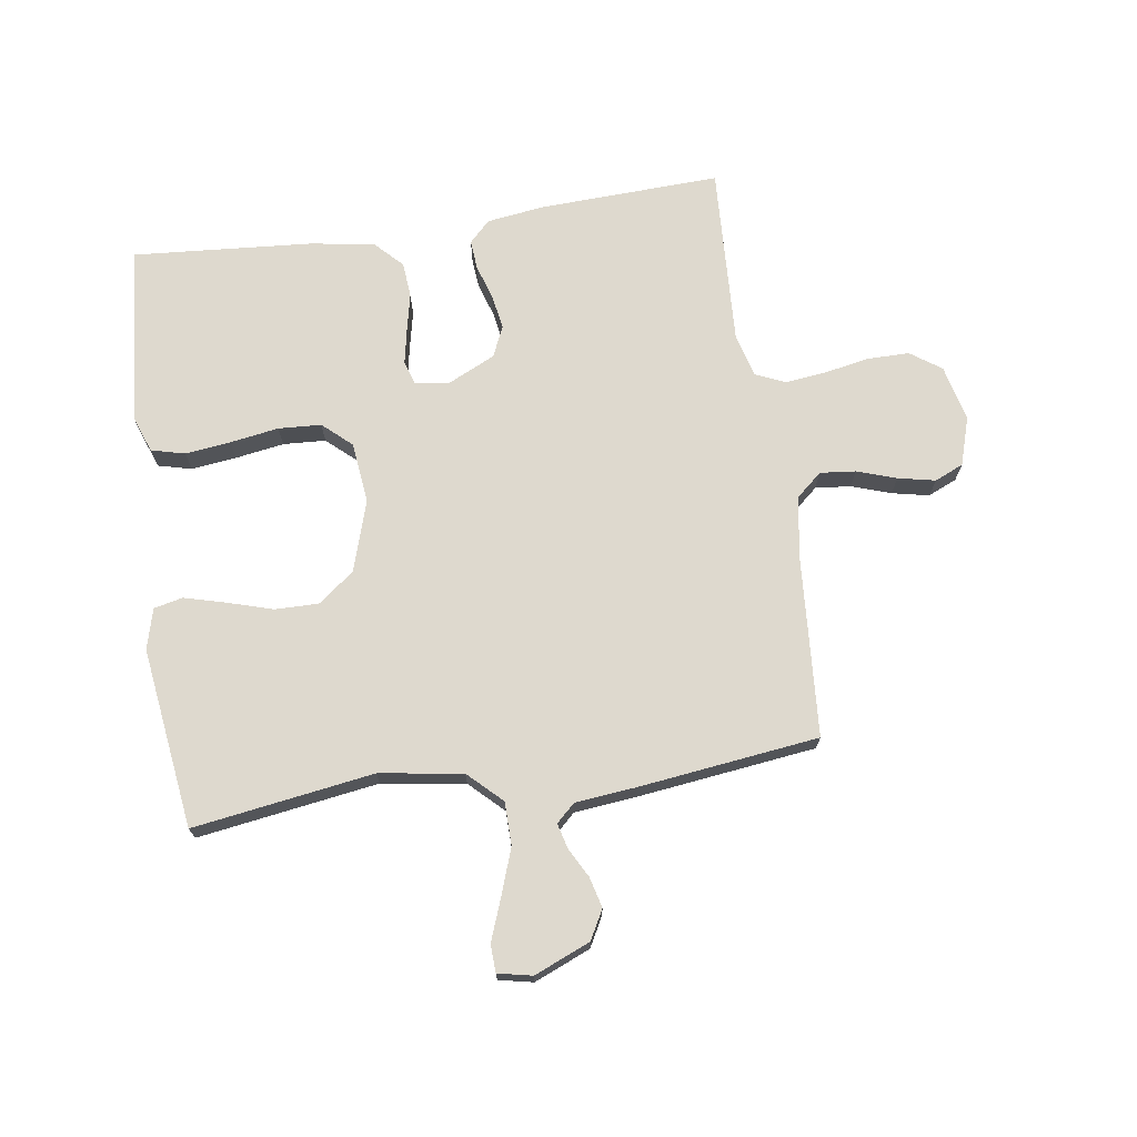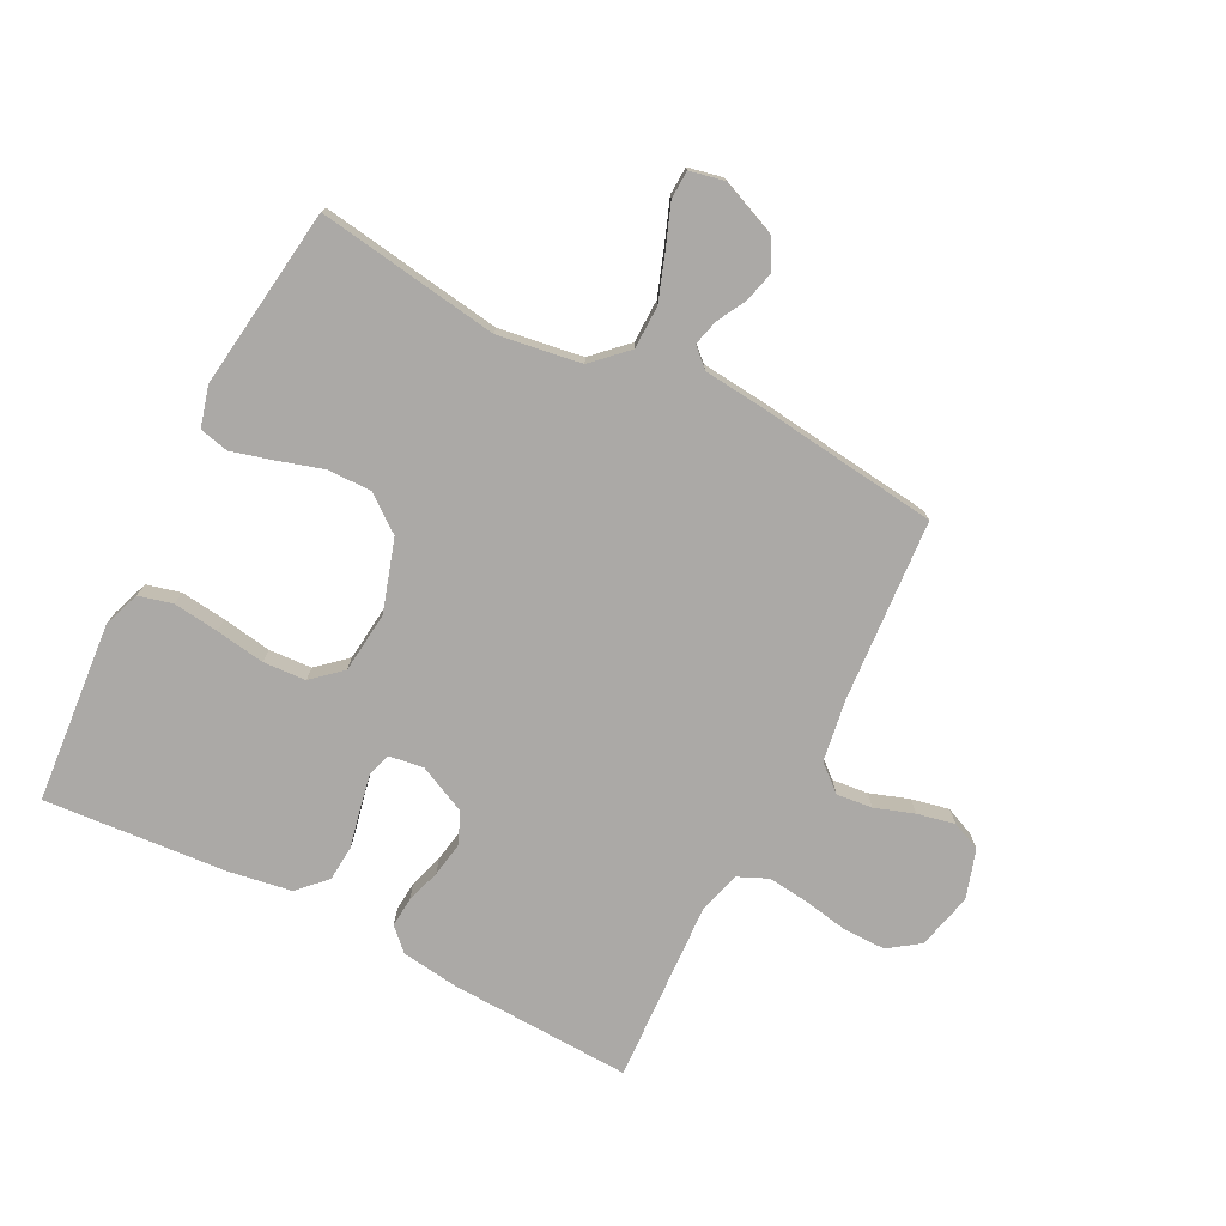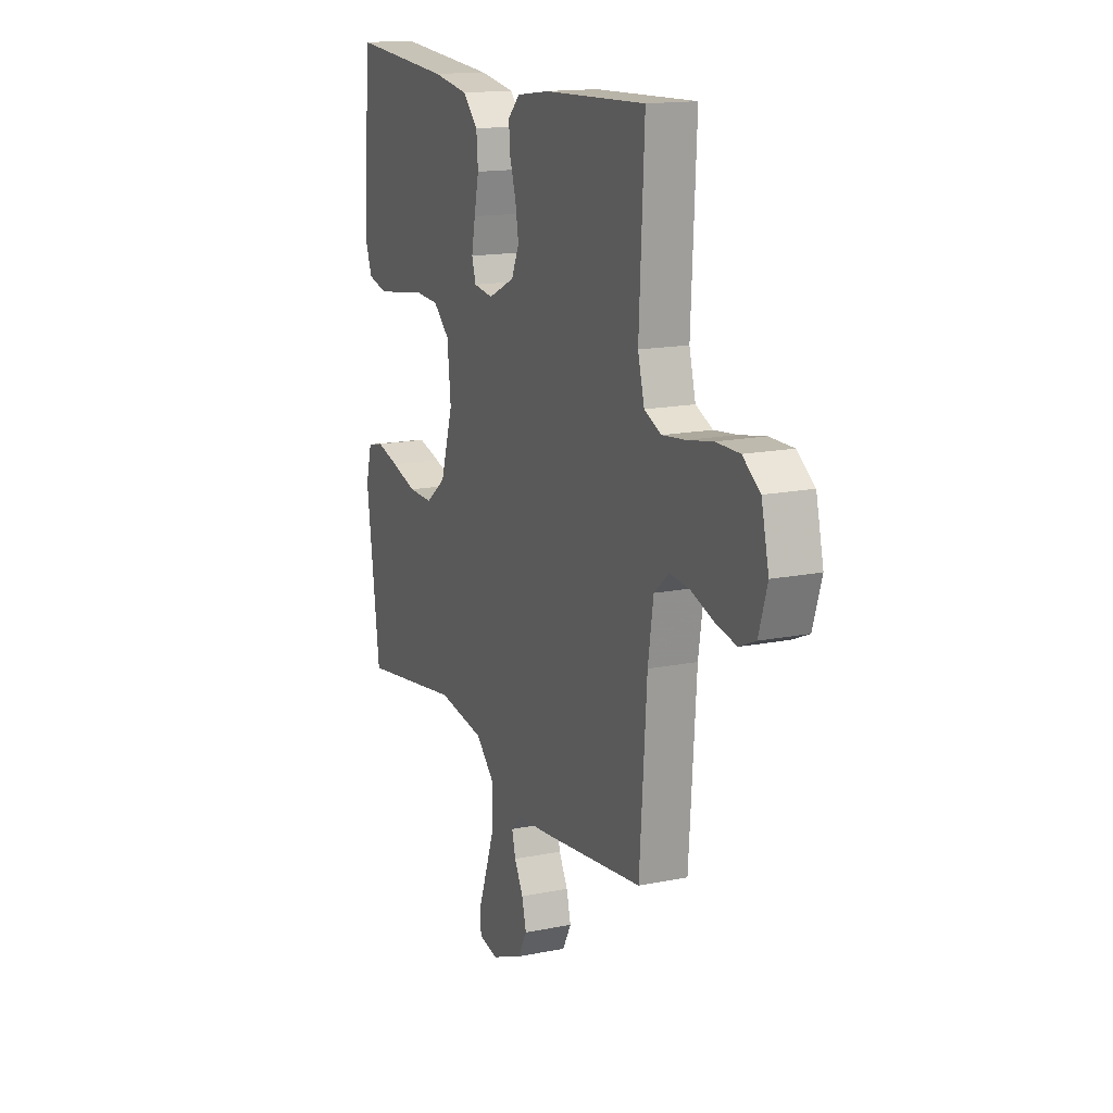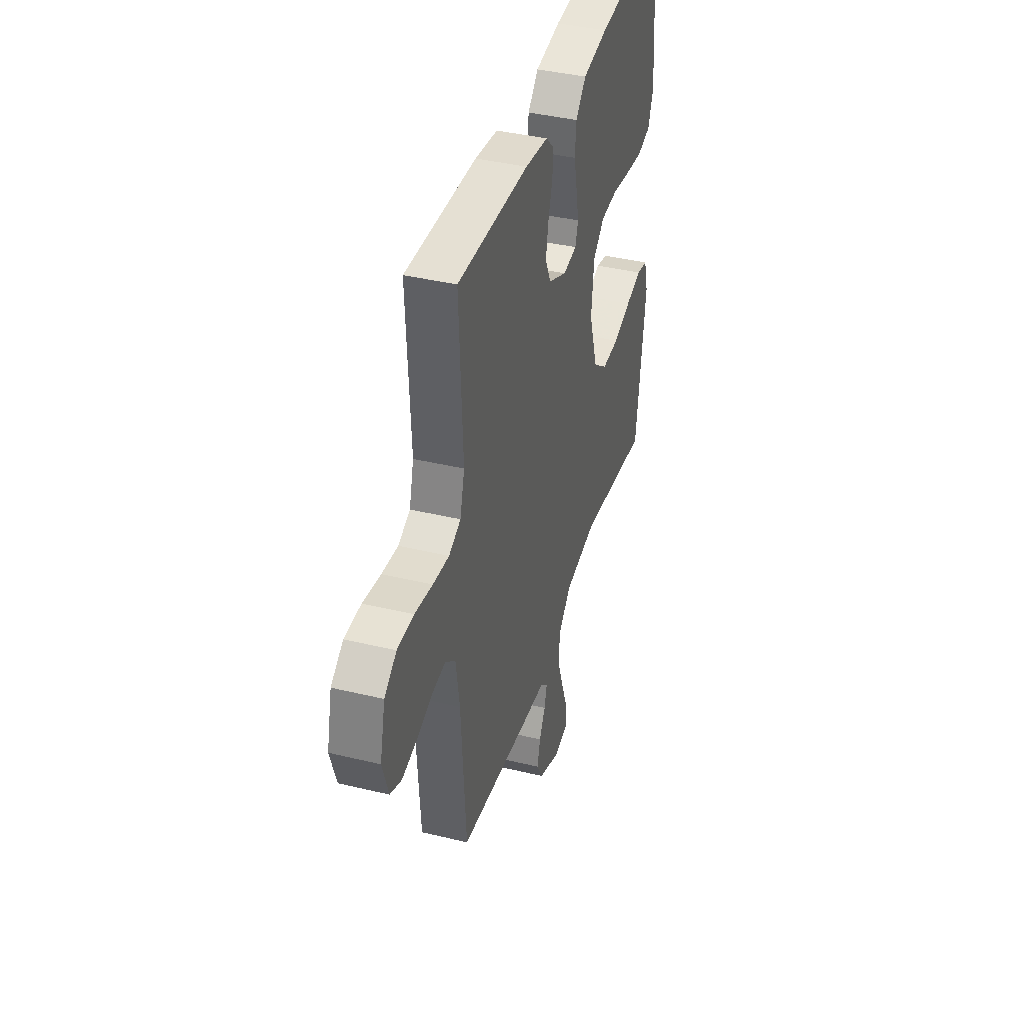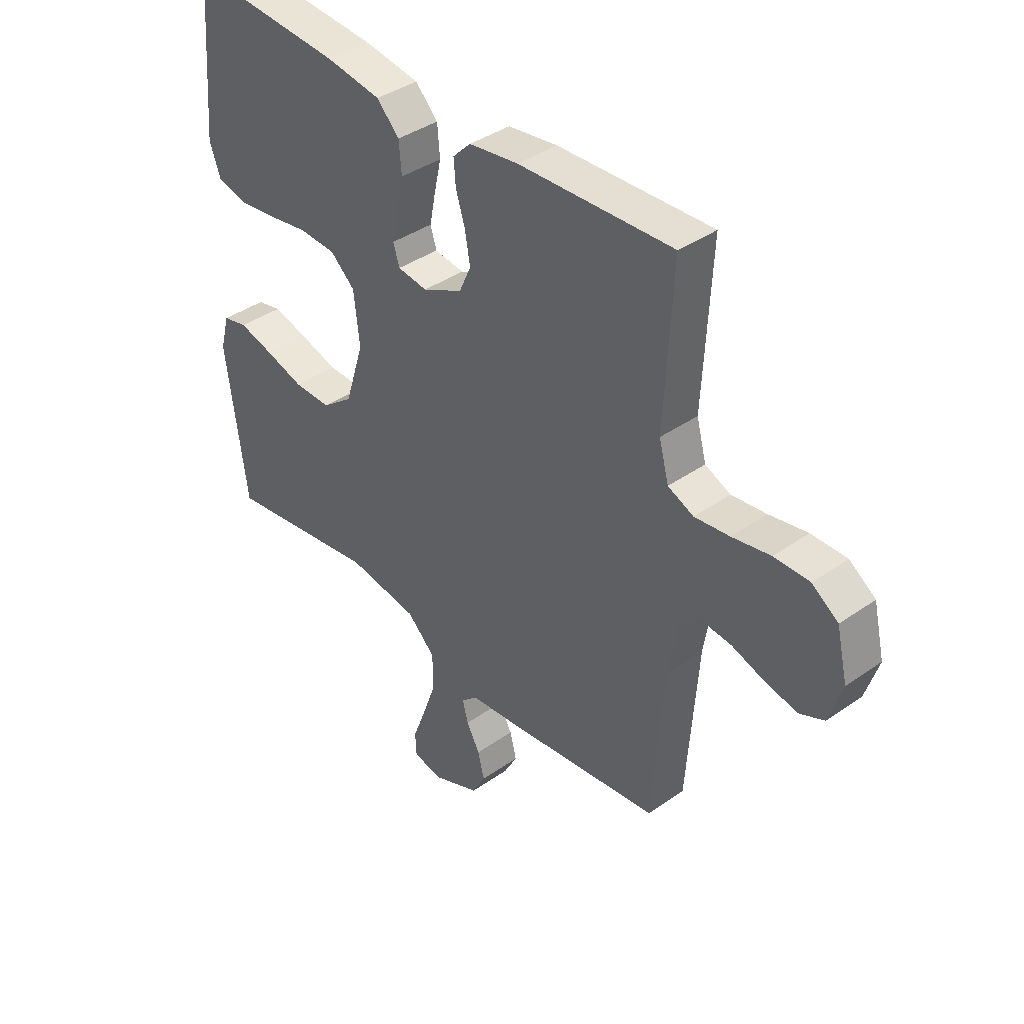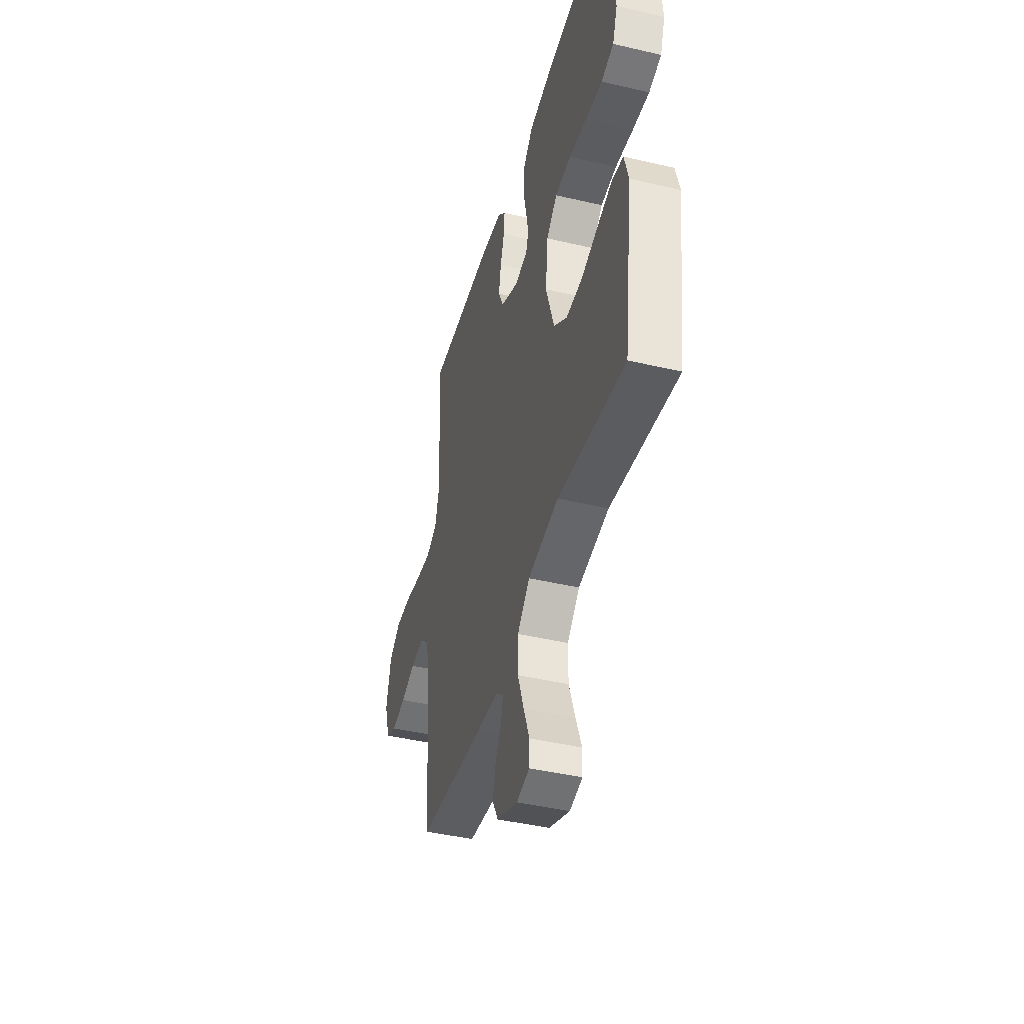
<metadata>
{"format":"obj","ext":"obj","renderer":"f3d","projection":"perspective","resolution":1024,"background":"white","views":[{"elev":71.4,"azim":171.6,"up":"+Y"},{"elev":-75.6,"azim":153.0,"up":"+Y"},{"elev":15.4,"azim":-113.2,"up":"+Z"},{"elev":40.0,"azim":-73.4,"up":"+Z"},{"elev":39.2,"azim":-131.3,"up":"+Z"},{"elev":-43.4,"azim":74.5,"up":"+Z"}]}
</metadata>
<code>
v -0.5 0.07 -0.5
v -0.521 0.07 -0.2
v -0.537 0.07 -0.097
v -0.58 0.07 -0.06
v -0.639 0.07 -0.066
v -0.704 0.07 -0.088
v -0.766 0.07 -0.101
v -0.814 0.07 -0.08
v -0.839 0.07 0
v -0.817 0.07 0.093
v -0.766 0.07 0.129
v -0.697 0.07 0.129
v -0.622 0.07 0.115
v -0.554 0.07 0.107
v -0.504 0.07 0.129
v -0.485 0.07 0.2
v -0.5 0.07 0.5
v -0.2 0.07 0.488
v -0.104 0.07 0.475
v -0.069 0.07 0.44
v -0.073 0.07 0.391
v -0.091 0.07 0.334
v -0.101 0.07 0.276
v -0.078 0.07 0.225
v 0 0.07 0.188
v 0.058 0.07 0.196
v 0.07 0.07 0.235
v 0.059 0.07 0.292
v 0.045 0.07 0.356
v 0.05 0.07 0.415
v 0.094 0.07 0.46
v 0.2 0.07 0.477
v 0.5 0.07 0.5
v 0.525 0.07 0.2
v 0.503 0.07 0.14
v 0.447 0.07 0.126
v 0.372 0.07 0.135
v 0.291 0.07 0.148
v 0.22 0.07 0.144
v 0.172 0.07 0.101
v 0.161 0.07 0
v 0.198 0.07 -0.118
v 0.258 0.07 -0.164
v 0.331 0.07 -0.163
v 0.407 0.07 -0.14
v 0.474 0.07 -0.122
v 0.522 0.07 -0.133
v 0.54 0.07 -0.2
v 0.5 0.07 -0.5
v 0.2 0.07 -0.455
v 0.062 0.07 -0.476
v 0.007 0.07 -0.529
v 0.006 0.07 -0.6
v 0.033 0.07 -0.677
v 0.059 0.07 -0.746
v 0.057 0.07 -0.792
v 0 0.07 -0.804
v -0.093 0.07 -0.765
v -0.119 0.07 -0.717
v -0.106 0.07 -0.666
v -0.08 0.07 -0.618
v -0.069 0.07 -0.576
v -0.1 0.07 -0.547
v -0.2 0.07 -0.537
v -0.5 0 -0.5
v -0.521 0 -0.2
v -0.537 0 -0.097
v -0.58 0 -0.06
v -0.639 0 -0.066
v -0.704 0 -0.088
v -0.766 0 -0.101
v -0.814 0 -0.08
v -0.839 0 0
v -0.817 0 0.093
v -0.766 0 0.129
v -0.697 0 0.129
v -0.622 0 0.115
v -0.554 0 0.107
v -0.504 0 0.129
v -0.485 0 0.2
v -0.5 0 0.5
v -0.2 0 0.488
v -0.104 0 0.475
v -0.069 0 0.44
v -0.073 0 0.391
v -0.091 0 0.334
v -0.101 0 0.276
v -0.078 0 0.225
v 0 0 0.188
v 0.058 0 0.196
v 0.07 0 0.235
v 0.059 0 0.292
v 0.045 0 0.356
v 0.05 0 0.415
v 0.094 0 0.46
v 0.2 0 0.477
v 0.5 0 0.5
v 0.525 0 0.2
v 0.503 0 0.14
v 0.447 0 0.126
v 0.372 0 0.135
v 0.291 0 0.148
v 0.22 0 0.144
v 0.172 0 0.101
v 0.161 0 0
v 0.198 0 -0.118
v 0.258 0 -0.164
v 0.331 0 -0.163
v 0.407 0 -0.14
v 0.474 0 -0.122
v 0.522 0 -0.133
v 0.54 0 -0.2
v 0.5 0 -0.5
v 0.2 0 -0.455
v 0.062 0 -0.476
v 0.007 0 -0.529
v 0.006 0 -0.6
v 0.033 0 -0.677
v 0.059 0 -0.746
v 0.057 0 -0.792
v 0 0 -0.804
v -0.093 0 -0.765
v -0.119 0 -0.717
v -0.106 0 -0.666
v -0.08 0 -0.618
v -0.069 0 -0.576
v -0.1 0 -0.547
v -0.2 0 -0.537
f 63 64 1 2
f 58 59 60 61
f 58 61 62
f 57 58 62
f 54 55 56 57
f 53 54 57 62
f 52 53 62 63
f 47 48 49 50
f 47 50 51
f 44 45 46 47
f 44 47 51
f 43 44 51 52
f 35 36 37 38
f 33 34 35 38
f 33 38 39
f 32 33 39 40
f 28 29 30 31
f 27 28 31 32
f 26 27 32 40
f 19 20 21 22
f 19 22 23
f 16 17 18 19
f 15 16 19 23
f 14 15 23 24
f 10 11 12 13
f 10 13 14
f 9 10 14
f 5 6 7 8
f 4 5 8 9
f 52 63 2 3
f 42 43 52 3
f 41 42 3 4
f 25 26 40 41
f 14 24 25 41
f 4 9 14 41
f 66 65 128 127
f 125 124 123 122
f 126 125 122
f 126 122 121
f 121 120 119 118
f 126 121 118 117
f 127 126 117 116
f 114 113 112 111
f 115 114 111
f 111 110 109 108
f 115 111 108
f 116 115 108 107
f 102 101 100 99
f 102 99 98 97
f 103 102 97
f 104 103 97 96
f 95 94 93 92
f 96 95 92 91
f 104 96 91 90
f 86 85 84 83
f 87 86 83
f 83 82 81 80
f 87 83 80 79
f 88 87 79 78
f 77 76 75 74
f 78 77 74
f 78 74 73
f 72 71 70 69
f 73 72 69 68
f 67 66 127 116
f 67 116 107 106
f 68 67 106 105
f 105 104 90 89
f 105 89 88 78
f 105 78 73 68
f 1 65 66 2
f 2 66 67 3
f 3 67 68 4
f 4 68 69 5
f 5 69 70 6
f 6 70 71 7
f 7 71 72 8
f 8 72 73 9
f 9 73 74 10
f 10 74 75 11
f 11 75 76 12
f 12 76 77 13
f 13 77 78 14
f 14 78 79 15
f 15 79 80 16
f 16 80 81 17
f 17 81 82 18
f 18 82 83 19
f 19 83 84 20
f 20 84 85 21
f 21 85 86 22
f 22 86 87 23
f 23 87 88 24
f 24 88 89 25
f 25 89 90 26
f 26 90 91 27
f 27 91 92 28
f 28 92 93 29
f 29 93 94 30
f 30 94 95 31
f 31 95 96 32
f 32 96 97 33
f 33 97 98 34
f 34 98 99 35
f 35 99 100 36
f 36 100 101 37
f 37 101 102 38
f 38 102 103 39
f 39 103 104 40
f 40 104 105 41
f 41 105 106 42
f 42 106 107 43
f 43 107 108 44
f 44 108 109 45
f 45 109 110 46
f 46 110 111 47
f 47 111 112 48
f 48 112 113 49
f 49 113 114 50
f 50 114 115 51
f 51 115 116 52
f 52 116 117 53
f 53 117 118 54
f 54 118 119 55
f 55 119 120 56
f 56 120 121 57
f 57 121 122 58
f 58 122 123 59
f 59 123 124 60
f 60 124 125 61
f 61 125 126 62
f 62 126 127 63
f 63 127 128 64
f 64 128 65 1

</code>
